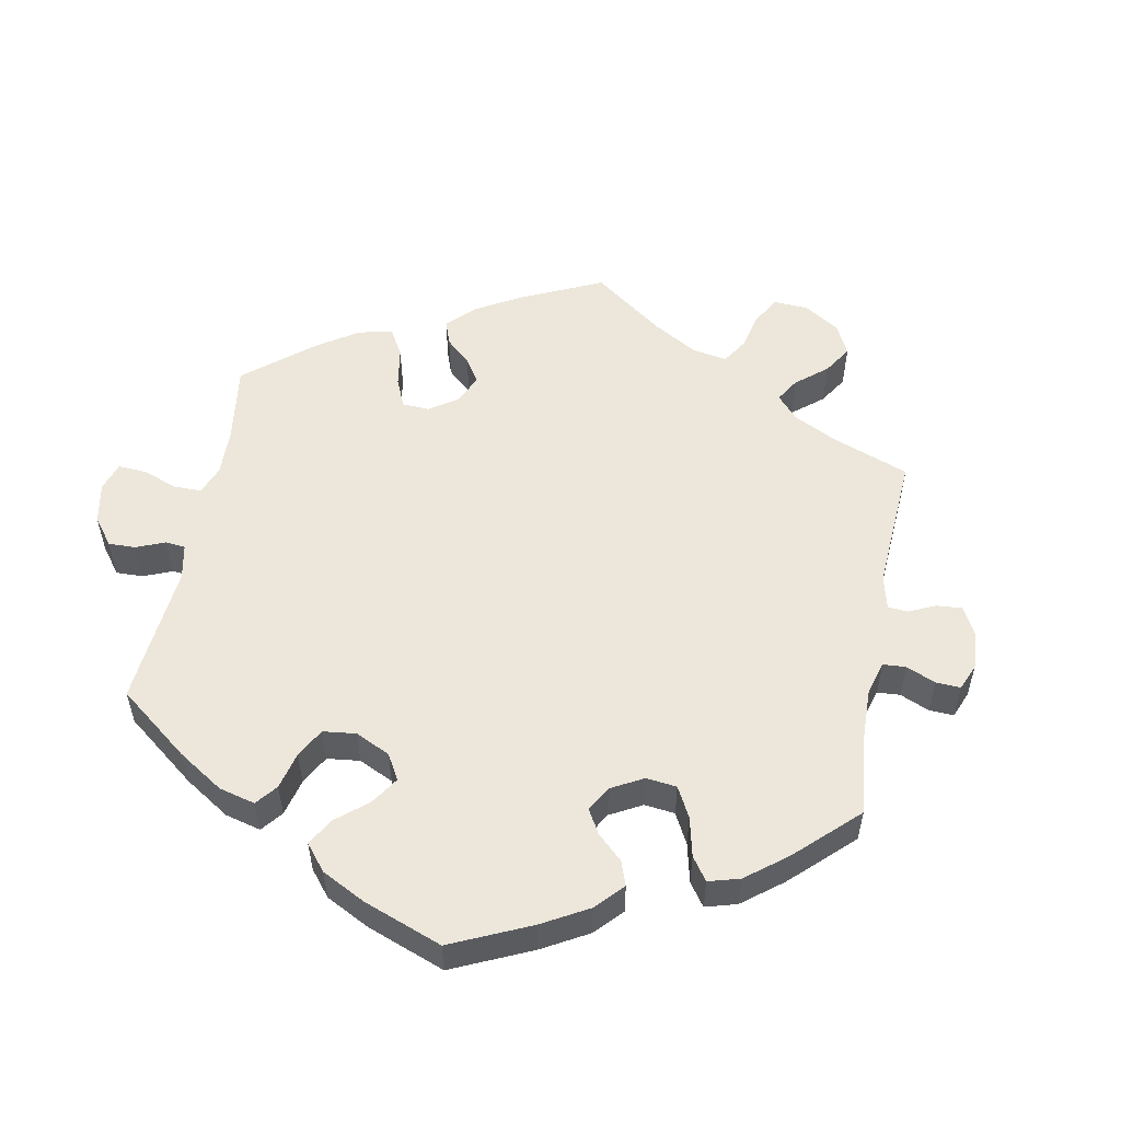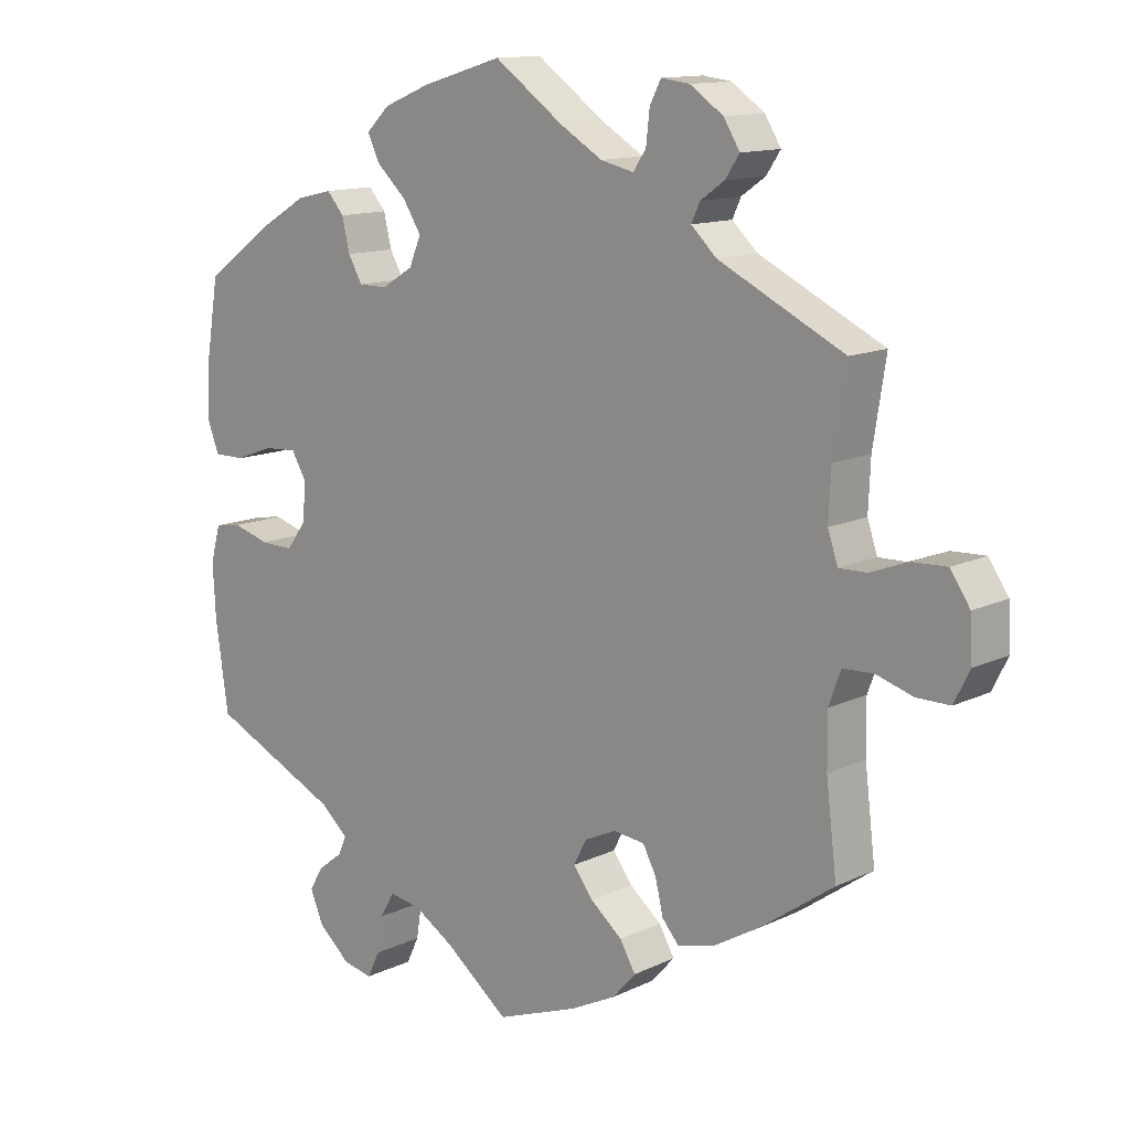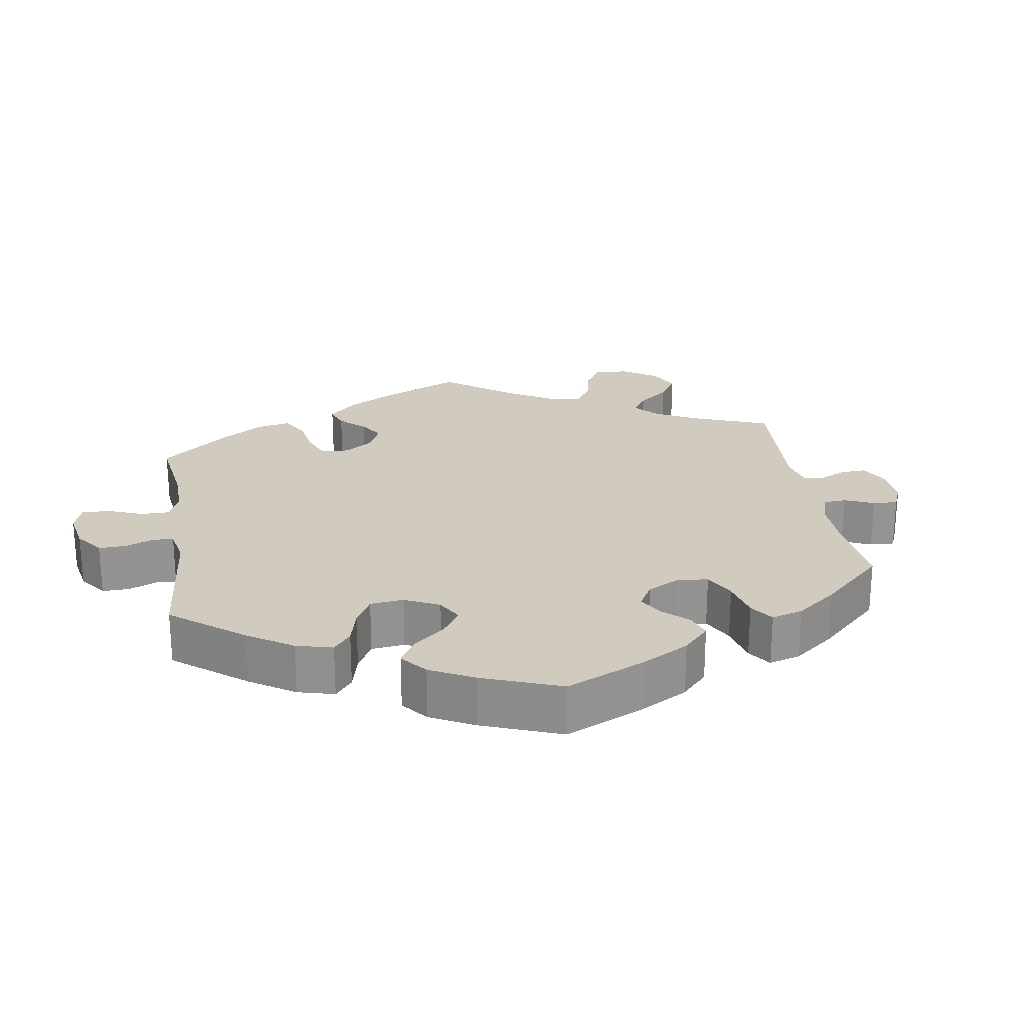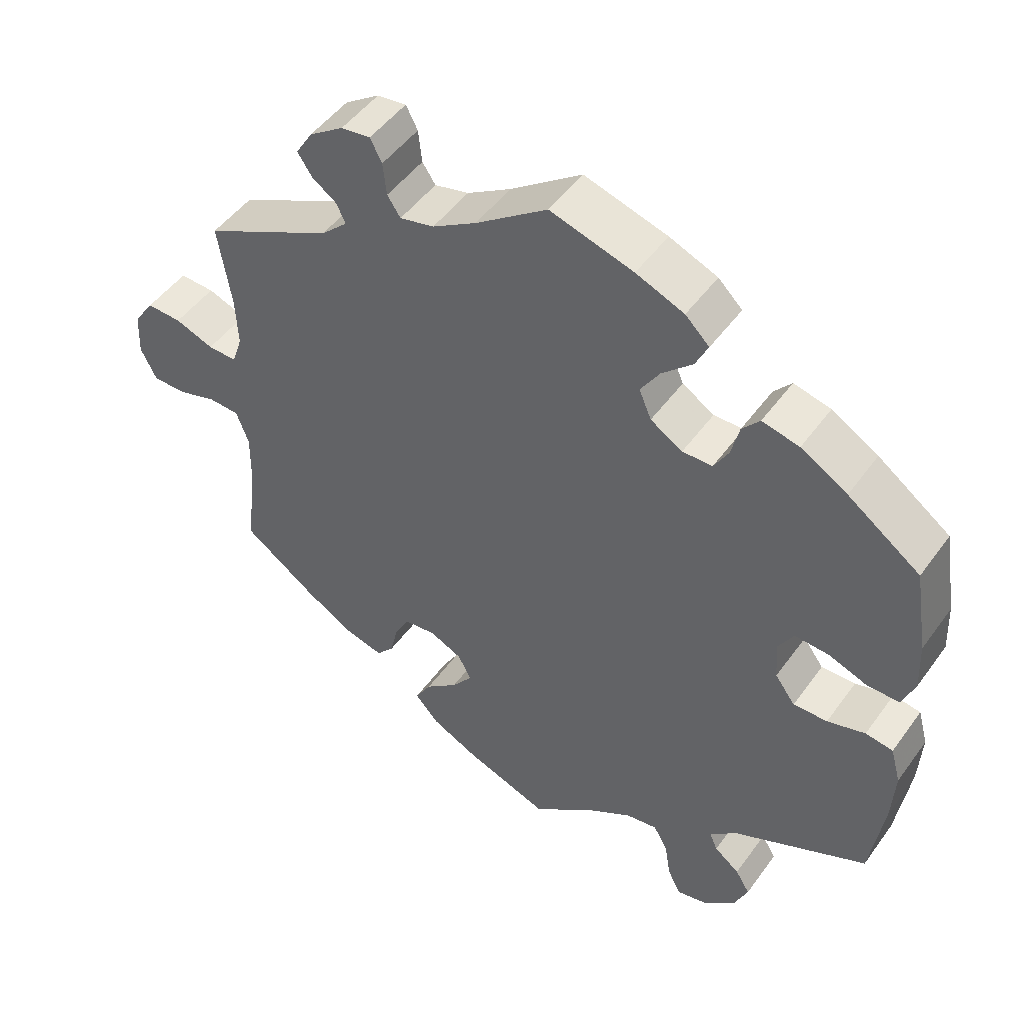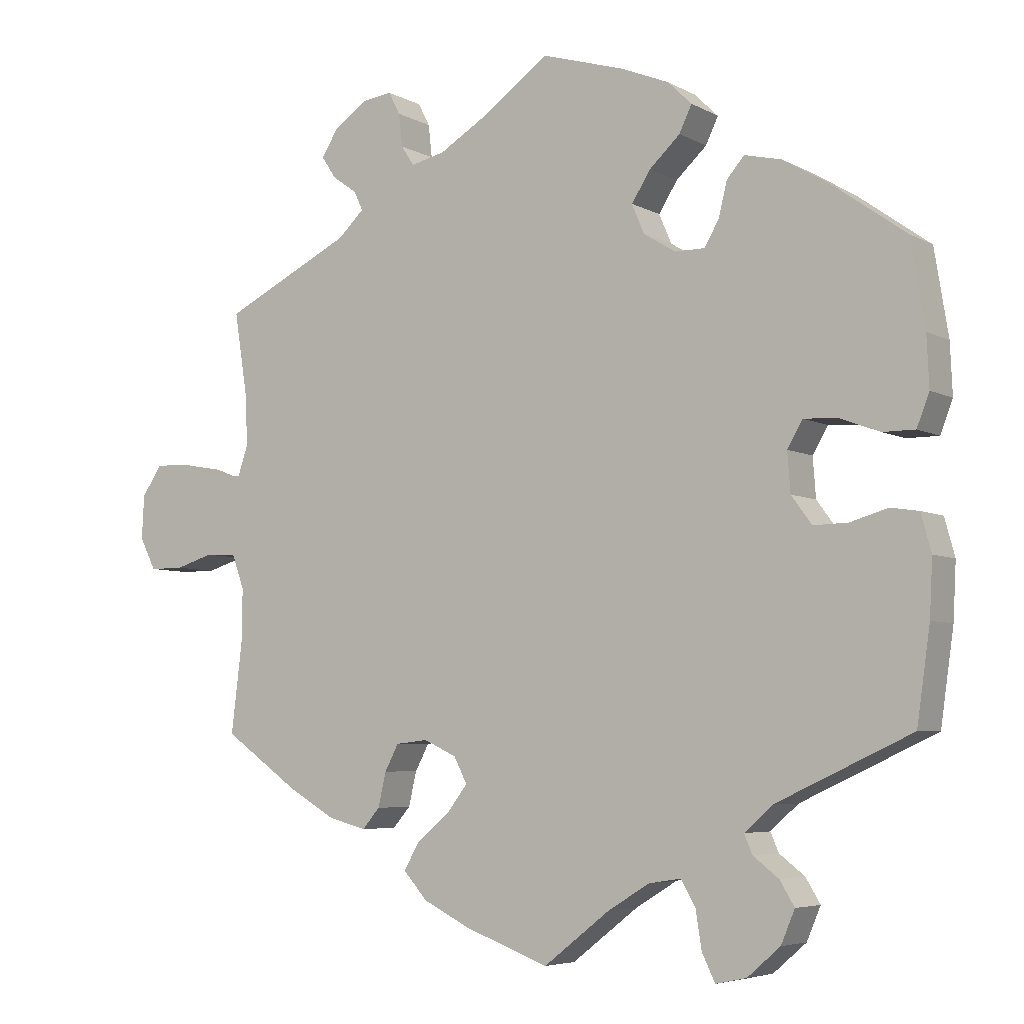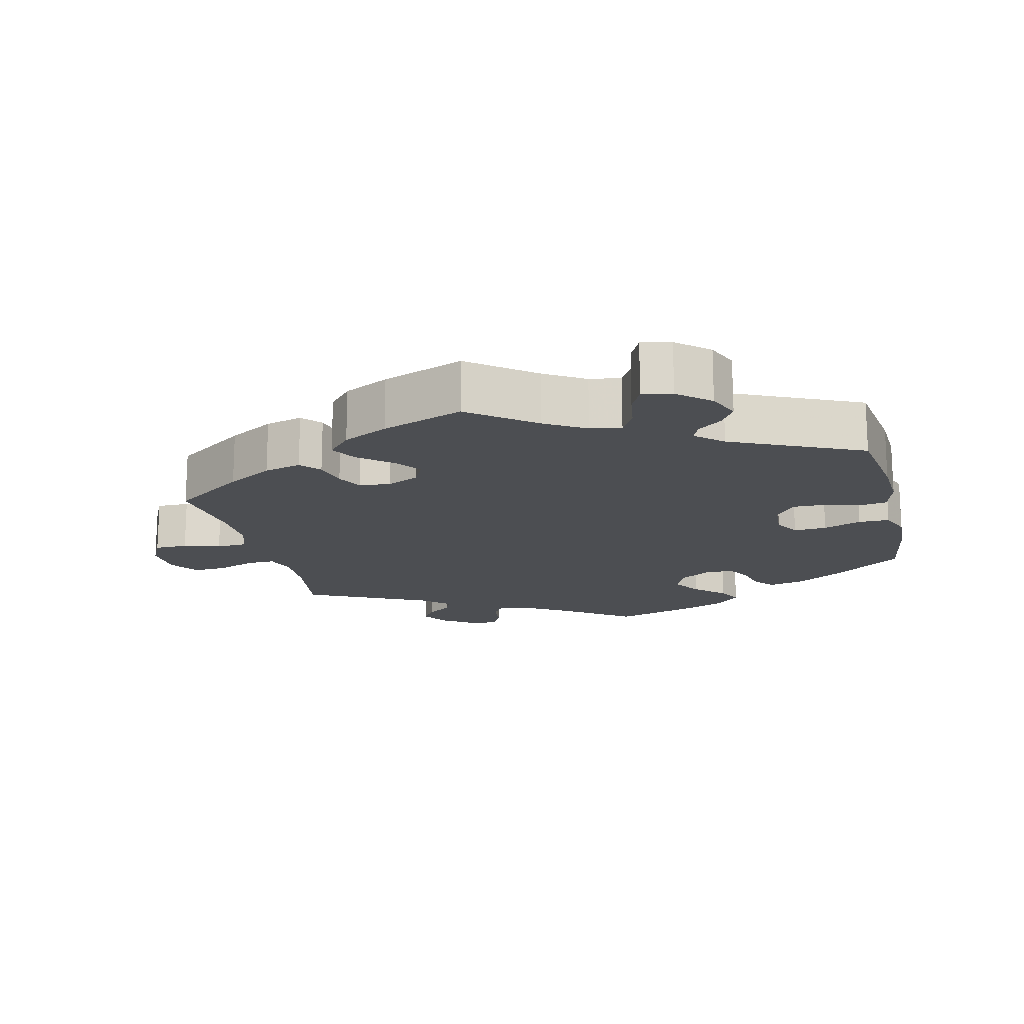
<metadata>
{"format":"obj","ext":"obj","renderer":"f3d","projection":"perspective","resolution":1024,"background":"white","views":[{"elev":53.7,"azim":-49.4,"up":"+Y"},{"elev":12.9,"azim":42.5,"up":"+Z"},{"elev":23.5,"azim":-69.1,"up":"+Y"},{"elev":48.8,"azim":-145.7,"up":"+Z"},{"elev":-5.4,"azim":-147.6,"up":"+Z"},{"elev":-16.6,"azim":-166.3,"up":"+Y"}]}
</metadata>
<code>
v -0.401 0.07 0.361
v -0.337 0.07 0.399
v -0.286 0.07 0.411
v -0.262 0.07 0.383
v -0.251 0.07 0.337
v -0.231 0.07 0.302
v -0.19 0.07 0.302
v -0.146 0.07 0.329
v -0.129 0.07 0.369
v -0.155 0.07 0.41
v -0.197 0.07 0.449
v -0.214 0.07 0.485
v -0.181 0.07 0.517
v -0.115 0.07 0.544
v -0.001 0.07 0.578
v 0.097 0.07 0.508
v 0.157 0.07 0.472
v 0.204 0.07 0.461
v 0.222 0.07 0.488
v 0.227 0.07 0.533
v 0.243 0.07 0.564
v 0.283 0.07 0.559
v 0.33 0.07 0.527
v 0.353 0.07 0.49
v 0.333 0.07 0.46
v 0.299 0.07 0.436
v 0.287 0.07 0.41
v 0.323 0.07 0.376
v 0.5 0.07 0.289
v 0.482 0.07 0.174
v 0.479 0.07 0.105
v 0.493 0.07 0.063
v 0.533 0.07 0.064
v 0.586 0.07 0.084
v 0.634 0.07 0.086
v 0.662 0.07 0.045
v 0.665 0.07 -0.015
v 0.643 0.07 -0.059
v 0.596 0.07 -0.059
v 0.544 0.07 -0.043
v 0.501 0.07 -0.045
v 0.484 0.07 -0.092
v 0.485 0.07 -0.165
v 0.5 0.07 -0.289
v 0.397 0.07 -0.362
v 0.332 0.07 -0.4
v 0.279 0.07 -0.414
v 0.255 0.07 -0.386
v 0.244 0.07 -0.339
v 0.225 0.07 -0.303
v 0.181 0.07 -0.298
v 0.136 0.07 -0.319
v 0.118 0.07 -0.354
v 0.146 0.07 -0.391
v 0.191 0.07 -0.428
v 0.213 0.07 -0.466
v 0.18 0.07 -0.503
v 0.116 0.07 -0.535
v 0 0.07 -0.578
v -0.091 0.07 -0.507
v -0.148 0.07 -0.472
v -0.192 0.07 -0.465
v -0.212 0.07 -0.5
v -0.22 0.07 -0.551
v -0.238 0.07 -0.588
v -0.28 0.07 -0.579
v -0.325 0.07 -0.54
v -0.344 0.07 -0.495
v -0.324 0.07 -0.462
v -0.289 0.07 -0.435
v -0.278 0.07 -0.409
v -0.316 0.07 -0.375
v -0.501 0.07 -0.289
v -0.519 0.07 -0.163
v -0.523 0.07 -0.087
v -0.509 0.07 -0.036
v -0.471 0.07 -0.03
v -0.419 0.07 -0.045
v -0.372 0.07 -0.046
v -0.344 0.07 -0.008
v -0.34 0.07 0.046
v -0.361 0.07 0.082
v -0.408 0.07 0.079
v -0.462 0.07 0.059
v -0.506 0.07 0.059
v -0.523 0.07 0.103
v -0.52 0.07 0.172
v -0.501 0.07 0.289
v -0.401 0 0.361
v -0.337 0 0.399
v -0.286 0 0.411
v -0.262 0 0.383
v -0.251 0 0.337
v -0.231 0 0.302
v -0.19 0 0.302
v -0.146 0 0.329
v -0.129 0 0.369
v -0.155 0 0.41
v -0.197 0 0.449
v -0.214 0 0.485
v -0.181 0 0.517
v -0.115 0 0.544
v -0.001 0 0.578
v 0.097 0 0.508
v 0.157 0 0.472
v 0.204 0 0.461
v 0.222 0 0.488
v 0.227 0 0.533
v 0.243 0 0.564
v 0.283 0 0.559
v 0.33 0 0.527
v 0.353 0 0.49
v 0.333 0 0.46
v 0.299 0 0.436
v 0.287 0 0.41
v 0.323 0 0.376
v 0.5 0 0.289
v 0.482 0 0.174
v 0.479 0 0.105
v 0.493 0 0.063
v 0.533 0 0.064
v 0.586 0 0.084
v 0.634 0 0.086
v 0.662 0 0.045
v 0.665 0 -0.015
v 0.643 0 -0.059
v 0.596 0 -0.059
v 0.544 0 -0.043
v 0.501 0 -0.045
v 0.484 0 -0.092
v 0.485 0 -0.165
v 0.5 0 -0.289
v 0.397 0 -0.362
v 0.332 0 -0.4
v 0.279 0 -0.414
v 0.255 0 -0.386
v 0.244 0 -0.339
v 0.225 0 -0.303
v 0.181 0 -0.298
v 0.136 0 -0.319
v 0.118 0 -0.354
v 0.146 0 -0.391
v 0.191 0 -0.428
v 0.213 0 -0.466
v 0.18 0 -0.503
v 0.116 0 -0.535
v 0 0 -0.578
v -0.091 0 -0.507
v -0.148 0 -0.472
v -0.192 0 -0.465
v -0.212 0 -0.5
v -0.22 0 -0.551
v -0.238 0 -0.588
v -0.28 0 -0.579
v -0.325 0 -0.54
v -0.344 0 -0.495
v -0.324 0 -0.462
v -0.289 0 -0.435
v -0.278 0 -0.409
v -0.316 0 -0.375
v -0.501 0 -0.289
v -0.519 0 -0.163
v -0.523 0 -0.087
v -0.509 0 -0.036
v -0.471 0 -0.03
v -0.419 0 -0.045
v -0.372 0 -0.046
v -0.344 0 -0.008
v -0.34 0 0.046
v -0.361 0 0.082
v -0.408 0 0.079
v -0.462 0 0.059
v -0.506 0 0.059
v -0.523 0 0.103
v -0.52 0 0.172
v -0.501 0 0.289
f 83 84 85 86
f 82 83 86 87
f 75 76 77 78
f 75 78 79
f 72 73 74 75
f 71 72 75 79
f 67 68 69 70
f 67 70 71
f 66 67 71
f 63 64 65 66
f 62 63 66 71
f 61 62 71 79
f 57 58 59 60
f 54 55 56 57
f 53 54 57 60
f 52 53 60 61
f 46 47 48 49
f 46 49 50
f 43 44 45 46
f 42 43 46 50
f 41 42 50 51
f 37 38 39 40
f 37 40 41
f 36 37 41
f 33 34 35 36
f 32 33 36 41
f 31 32 41 51
f 28 29 30
f 27 28 30 31
f 23 24 25 26
f 23 26 27
f 22 23 27
f 19 20 21 22
f 18 19 22 27
f 17 18 27 31
f 13 14 15 16
f 10 11 12 13
f 9 10 13 16
f 8 9 16 17
f 2 3 4 5
f 2 5 6
f 1 2 6
f 82 87 88 1
f 52 61 79 80
f 52 80 81
f 7 8 17 31
f 6 7 31 51
f 51 52 81 82
f 1 6 51 82
f 174 173 172 171
f 175 174 171 170
f 166 165 164 163
f 167 166 163
f 163 162 161 160
f 167 163 160 159
f 158 157 156 155
f 159 158 155
f 159 155 154
f 154 153 152 151
f 159 154 151 150
f 167 159 150 149
f 148 147 146 145
f 145 144 143 142
f 148 145 142 141
f 149 148 141 140
f 137 136 135 134
f 138 137 134
f 134 133 132 131
f 138 134 131 130
f 139 138 130 129
f 128 127 126 125
f 129 128 125
f 129 125 124
f 124 123 122 121
f 129 124 121 120
f 139 129 120 119
f 118 117 116
f 119 118 116 115
f 114 113 112 111
f 115 114 111
f 115 111 110
f 110 109 108 107
f 115 110 107 106
f 119 115 106 105
f 104 103 102 101
f 101 100 99 98
f 104 101 98 97
f 105 104 97 96
f 93 92 91 90
f 94 93 90
f 94 90 89
f 89 176 175 170
f 168 167 149 140
f 169 168 140
f 119 105 96 95
f 139 119 95 94
f 170 169 140 139
f 170 139 94 89
f 1 89 90 2
f 2 90 91 3
f 3 91 92 4
f 4 92 93 5
f 5 93 94 6
f 6 94 95 7
f 7 95 96 8
f 8 96 97 9
f 9 97 98 10
f 10 98 99 11
f 11 99 100 12
f 12 100 101 13
f 13 101 102 14
f 14 102 103 15
f 15 103 104 16
f 16 104 105 17
f 17 105 106 18
f 18 106 107 19
f 19 107 108 20
f 20 108 109 21
f 21 109 110 22
f 22 110 111 23
f 23 111 112 24
f 24 112 113 25
f 25 113 114 26
f 26 114 115 27
f 27 115 116 28
f 28 116 117 29
f 29 117 118 30
f 30 118 119 31
f 31 119 120 32
f 32 120 121 33
f 33 121 122 34
f 34 122 123 35
f 35 123 124 36
f 36 124 125 37
f 37 125 126 38
f 38 126 127 39
f 39 127 128 40
f 40 128 129 41
f 41 129 130 42
f 42 130 131 43
f 43 131 132 44
f 44 132 133 45
f 45 133 134 46
f 46 134 135 47
f 47 135 136 48
f 48 136 137 49
f 49 137 138 50
f 50 138 139 51
f 51 139 140 52
f 52 140 141 53
f 53 141 142 54
f 54 142 143 55
f 55 143 144 56
f 56 144 145 57
f 57 145 146 58
f 58 146 147 59
f 59 147 148 60
f 60 148 149 61
f 61 149 150 62
f 62 150 151 63
f 63 151 152 64
f 64 152 153 65
f 65 153 154 66
f 66 154 155 67
f 67 155 156 68
f 68 156 157 69
f 69 157 158 70
f 70 158 159 71
f 71 159 160 72
f 72 160 161 73
f 73 161 162 74
f 74 162 163 75
f 75 163 164 76
f 76 164 165 77
f 77 165 166 78
f 78 166 167 79
f 79 167 168 80
f 80 168 169 81
f 81 169 170 82
f 82 170 171 83
f 83 171 172 84
f 84 172 173 85
f 85 173 174 86
f 86 174 175 87
f 87 175 176 88
f 88 176 89 1

</code>
